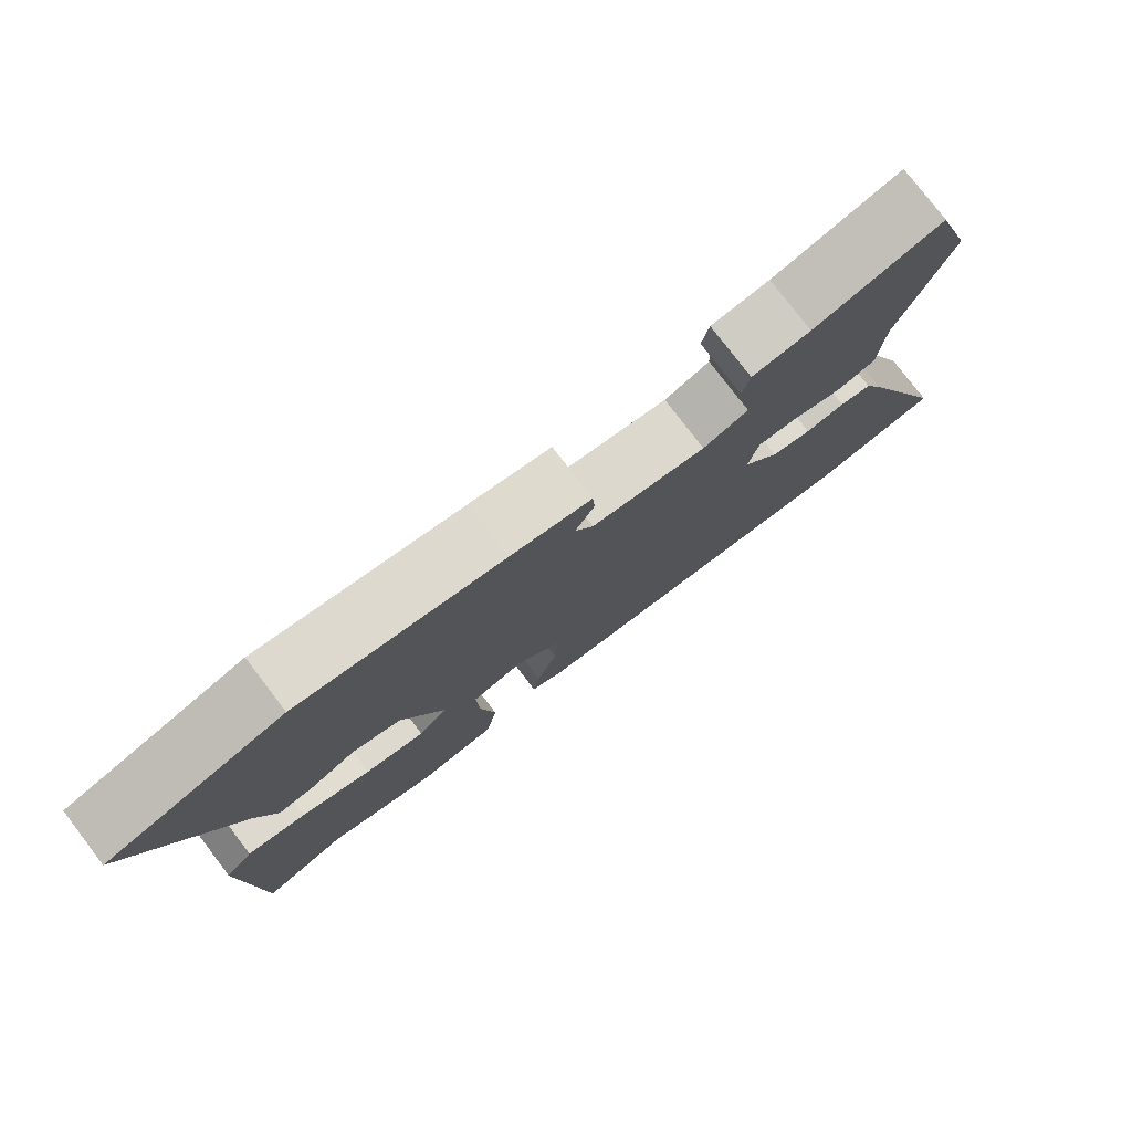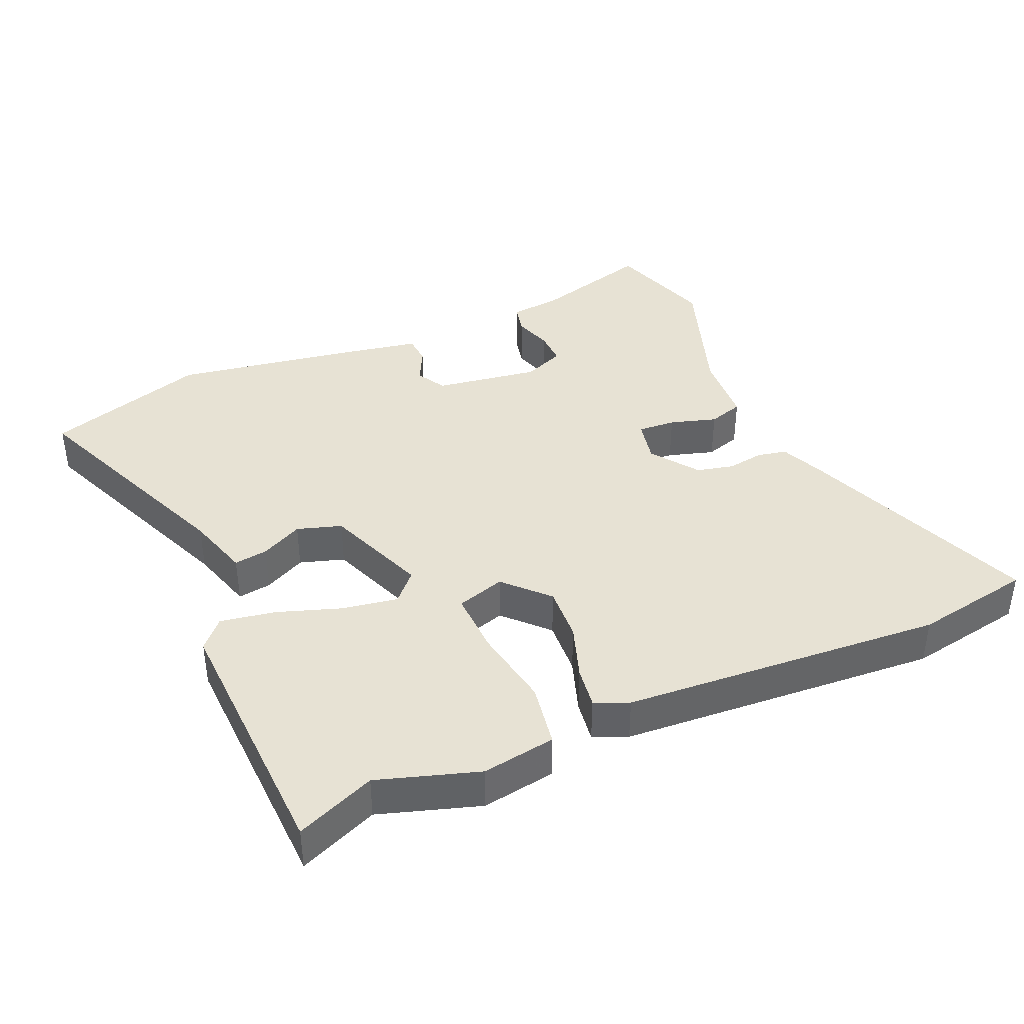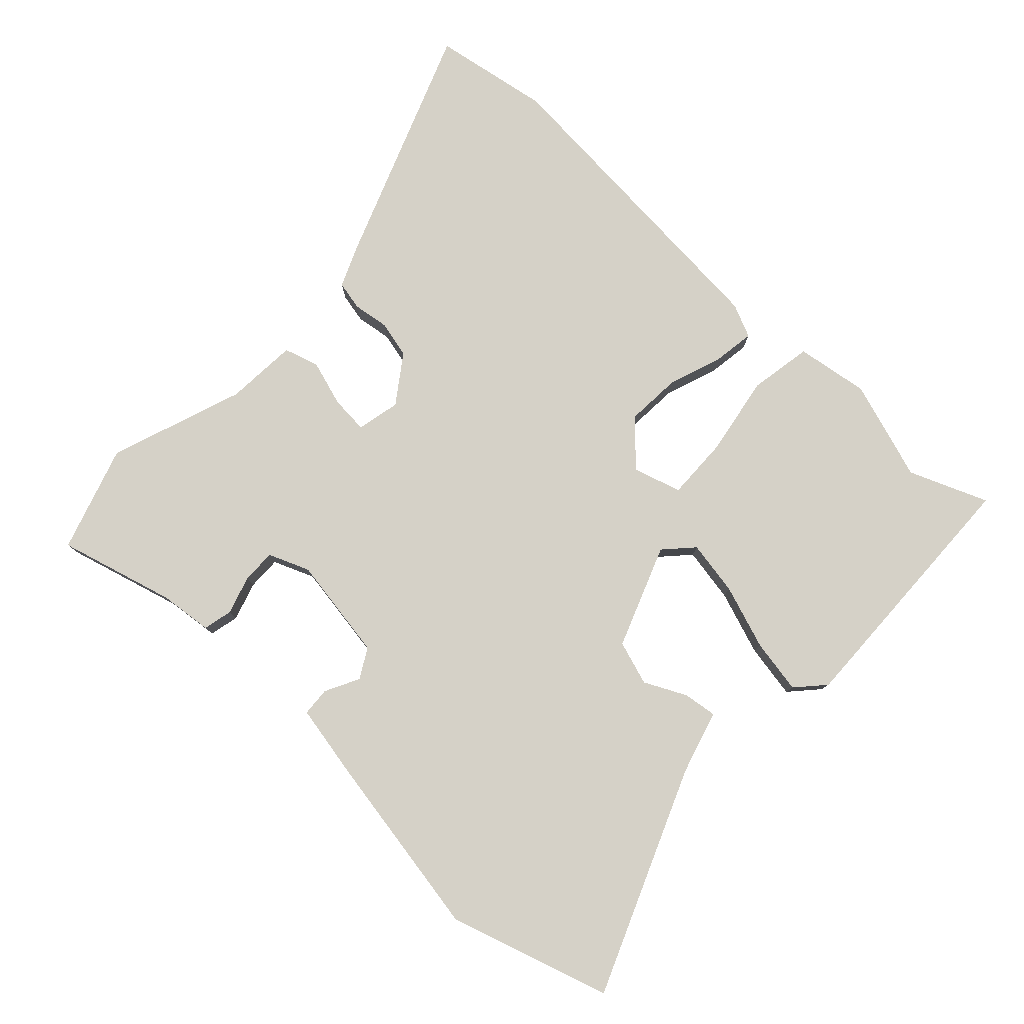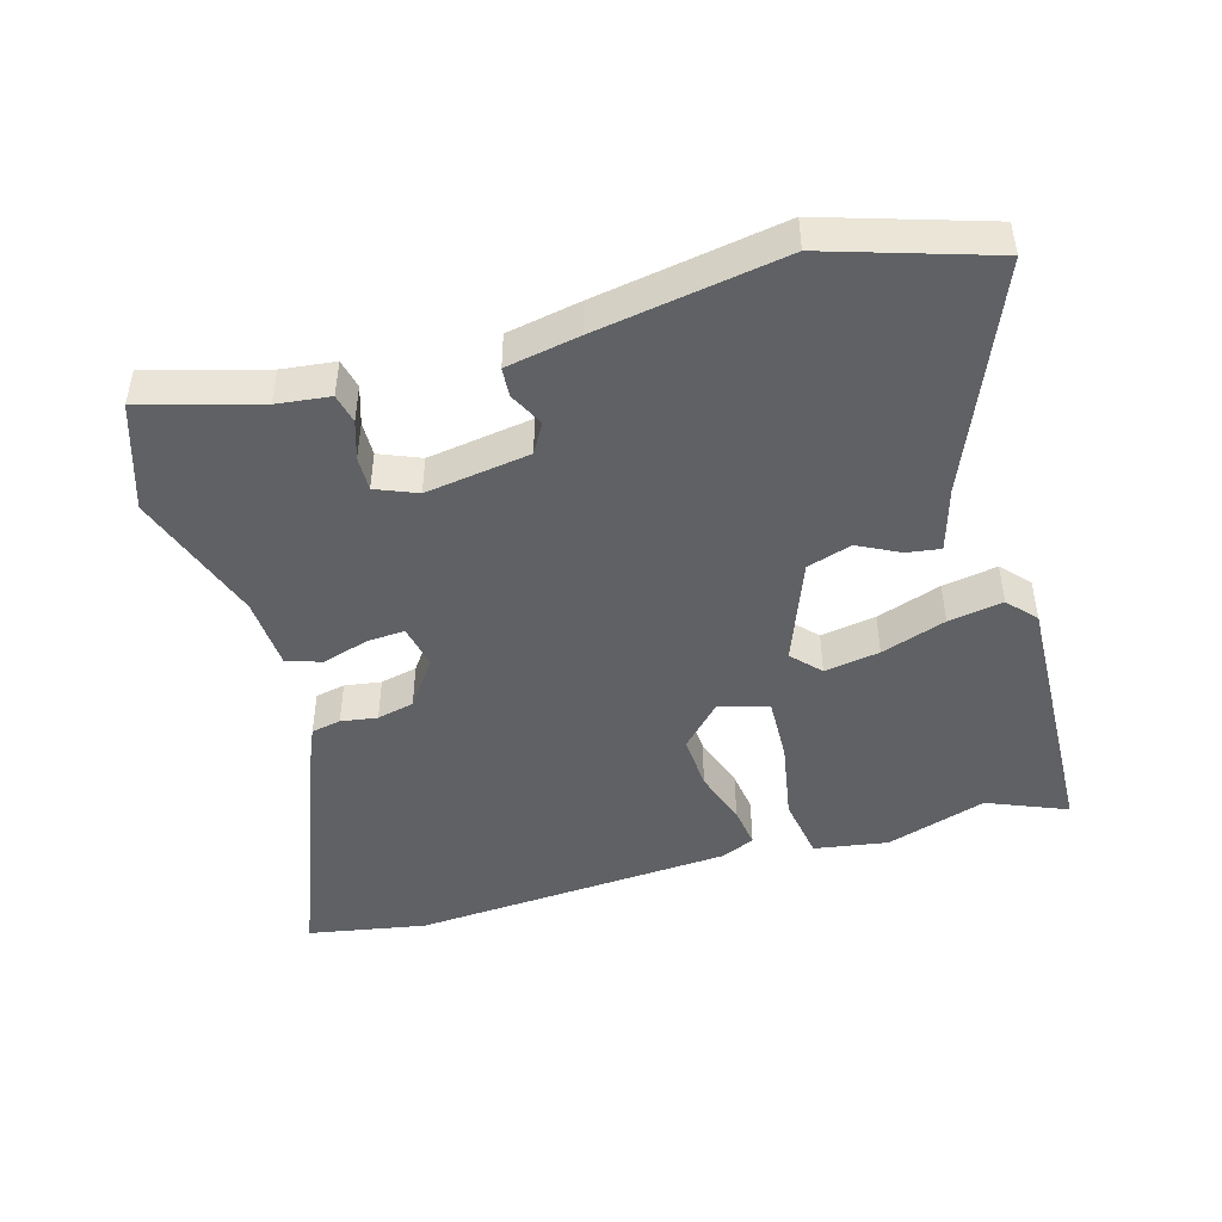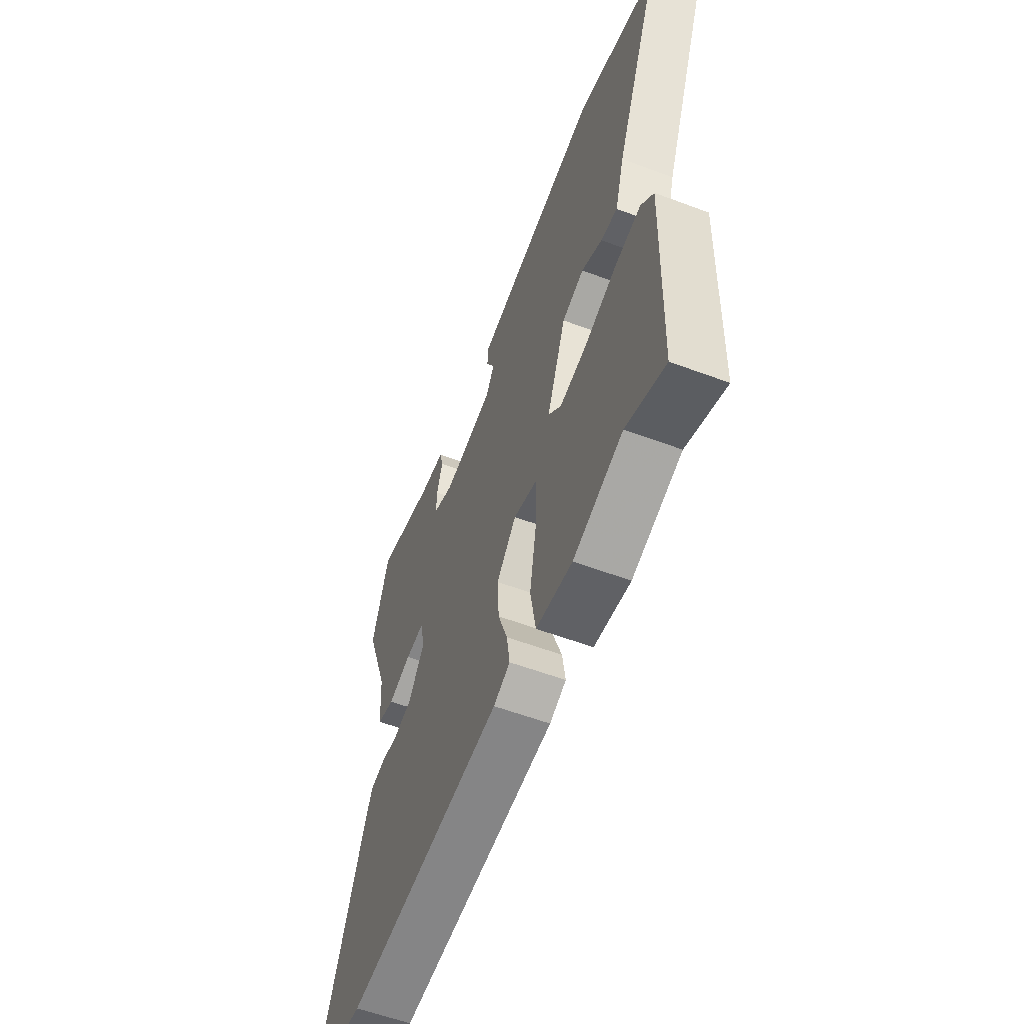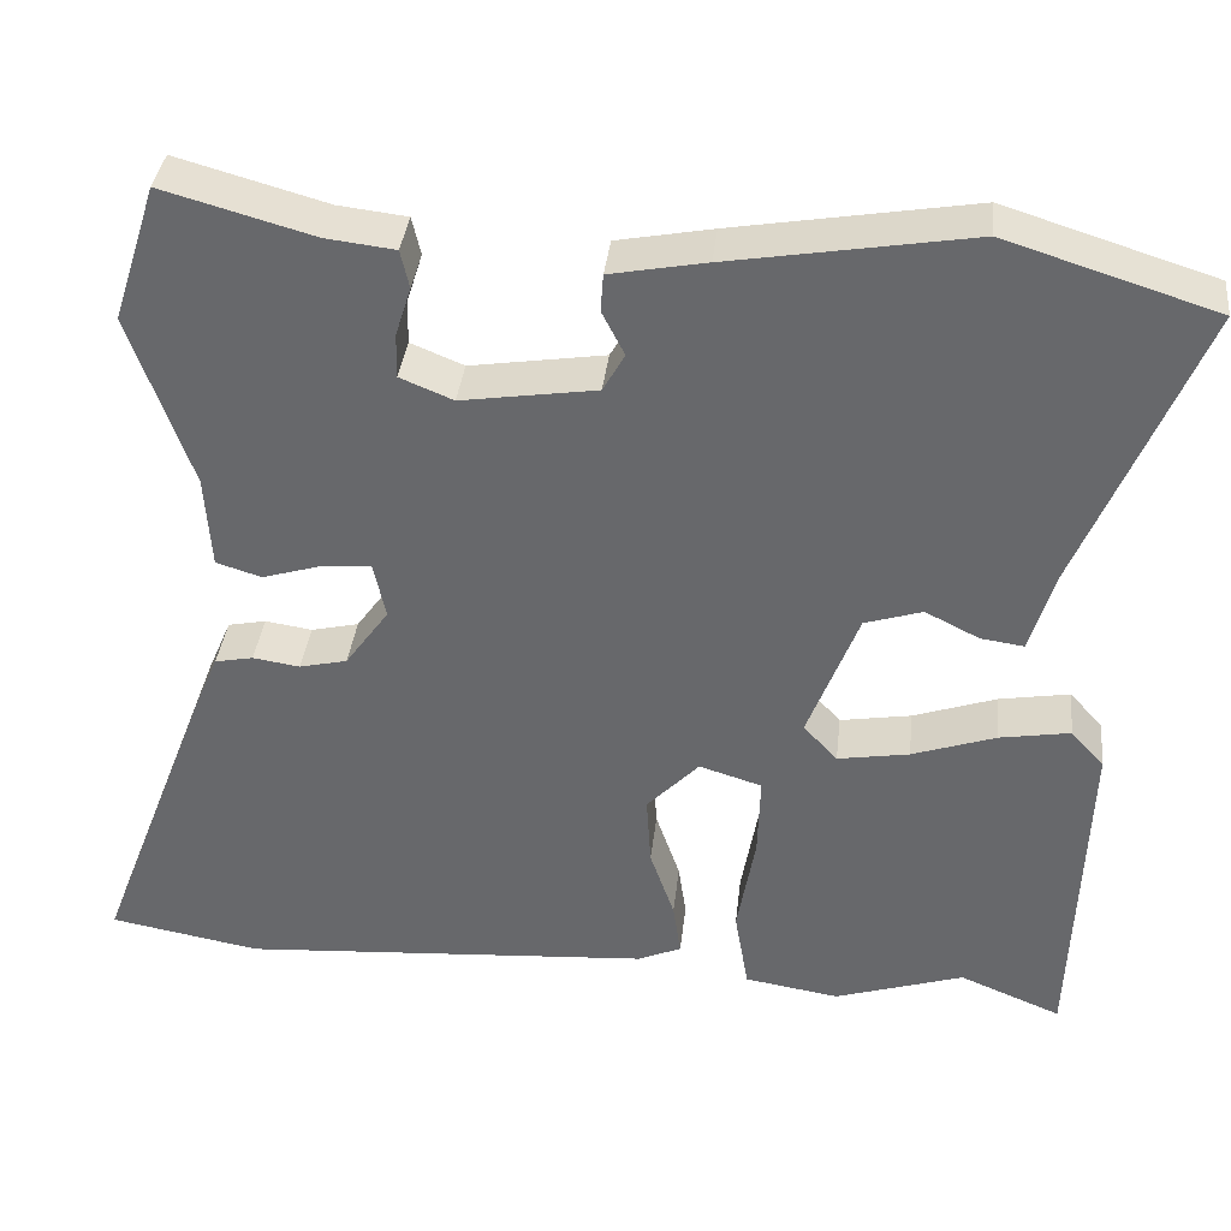
<metadata>
{"format":"obj","ext":"obj","renderer":"f3d","projection":"perspective","resolution":1024,"background":"white","views":[{"elev":78.3,"azim":142.6,"up":"+Z"},{"elev":39.9,"azim":156.2,"up":"+Y"},{"elev":79.2,"azim":43.5,"up":"+Y"},{"elev":-46.6,"azim":15.8,"up":"+Y"},{"elev":-57.9,"azim":68.8,"up":"+Z"},{"elev":36.8,"azim":6.4,"up":"+Z"}]}
</metadata>
<code>
v -0.536 0.07 0.389
v -0.485 0.07 0.547
v -0.312 0.07 0.499
v -0.233 0.07 0.49
v -0.223 0.07 0.446
v -0.241 0.07 0.389
v -0.242 0.07 0.338
v -0.181 0.07 0.313
v -0.026 0.07 0.337
v -0.001 0.07 0.381
v -0.027 0.07 0.432
v -0.024 0.07 0.475
v 0.086 0.07 0.496
v 0.363 0.07 0.543
v 0.603 0.07 0.468
v 0.466 0.07 0.135
v 0.438 0.07 0.04
v 0.388 0.07 0.047
v 0.326 0.07 0.078
v 0.26 0.07 0.057
v 0.202 0.07 -0.095
v 0.241 0.07 -0.137
v 0.323 0.07 -0.123
v 0.419 0.07 -0.09
v 0.5 0.07 -0.076
v 0.538 0.07 -0.118
v 0.524 0.07 -0.51
v 0.407 0.07 -0.462
v 0.258 0.07 -0.51
v 0.149 0.07 -0.493
v 0.133 0.07 -0.399
v 0.154 0.07 -0.28
v 0.157 0.07 -0.185
v 0.085 0.07 -0.163
v 0.025 0.07 -0.226
v 0.03 0.07 -0.308
v 0.058 0.07 -0.389
v 0.067 0.07 -0.451
v 0.017 0.07 -0.473
v -0.459 0.07 -0.507
v -0.634 0.07 -0.476
v -0.498 0.07 -0.122
v -0.471 0.07 -0.059
v -0.427 0.07 -0.05
v -0.373 0.07 -0.058
v -0.318 0.07 -0.045
v -0.268 0.07 0.025
v -0.282 0.07 0.09
v -0.338 0.07 0.086
v -0.407 0.07 0.065
v -0.459 0.07 0.081
v -0.466 0.07 0.189
v -0.536 0 0.389
v -0.485 0 0.547
v -0.312 0 0.499
v -0.233 0 0.49
v -0.223 0 0.446
v -0.241 0 0.389
v -0.242 0 0.338
v -0.181 0 0.313
v -0.026 0 0.337
v -0.001 0 0.381
v -0.027 0 0.432
v -0.024 0 0.475
v 0.086 0 0.496
v 0.363 0 0.543
v 0.603 0 0.468
v 0.466 0 0.135
v 0.438 0 0.04
v 0.388 0 0.047
v 0.326 0 0.078
v 0.26 0 0.057
v 0.202 0 -0.095
v 0.241 0 -0.137
v 0.323 0 -0.123
v 0.419 0 -0.09
v 0.5 0 -0.076
v 0.538 0 -0.118
v 0.524 0 -0.51
v 0.407 0 -0.462
v 0.258 0 -0.51
v 0.149 0 -0.493
v 0.133 0 -0.399
v 0.154 0 -0.28
v 0.157 0 -0.185
v 0.085 0 -0.163
v 0.025 0 -0.226
v 0.03 0 -0.308
v 0.058 0 -0.389
v 0.067 0 -0.451
v 0.017 0 -0.473
v -0.459 0 -0.507
v -0.634 0 -0.476
v -0.498 0 -0.122
v -0.471 0 -0.059
v -0.427 0 -0.05
v -0.373 0 -0.058
v -0.318 0 -0.045
v -0.268 0 0.025
v -0.282 0 0.09
v -0.338 0 0.086
v -0.407 0 0.065
v -0.459 0 0.081
v -0.466 0 0.189
f 49 50 51 52
f 48 49 52 1
f 42 43 44 45
f 42 45 46
f 41 42 46
f 40 41 46
f 39 40 46 47
f 36 37 38 39
f 35 36 39 47
f 29 30 31 32
f 28 29 32 33
f 27 28 33
f 26 27 33
f 23 24 25 26
f 22 23 26 33
f 21 22 33 34
f 16 17 18 19
f 16 19 20
f 15 16 20
f 14 15 20
f 10 11 12 13
f 9 10 13 14
f 3 4 5 6
f 3 6 7
f 48 1 2 3
f 48 3 7
f 34 35 47 48
f 34 48 7 8
f 21 34 8 9
f 9 14 20 21
f 104 103 102 101
f 53 104 101 100
f 97 96 95 94
f 98 97 94
f 98 94 93
f 98 93 92
f 99 98 92 91
f 91 90 89 88
f 99 91 88 87
f 84 83 82 81
f 85 84 81 80
f 85 80 79
f 85 79 78
f 78 77 76 75
f 85 78 75 74
f 86 85 74 73
f 71 70 69 68
f 72 71 68
f 72 68 67
f 72 67 66
f 65 64 63 62
f 66 65 62 61
f 58 57 56 55
f 59 58 55
f 55 54 53 100
f 59 55 100
f 100 99 87 86
f 60 59 100 86
f 61 60 86 73
f 73 72 66 61
f 1 53 54 2
f 2 54 55 3
f 3 55 56 4
f 4 56 57 5
f 5 57 58 6
f 6 58 59 7
f 7 59 60 8
f 8 60 61 9
f 9 61 62 10
f 10 62 63 11
f 11 63 64 12
f 12 64 65 13
f 13 65 66 14
f 14 66 67 15
f 15 67 68 16
f 16 68 69 17
f 17 69 70 18
f 18 70 71 19
f 19 71 72 20
f 20 72 73 21
f 21 73 74 22
f 22 74 75 23
f 23 75 76 24
f 24 76 77 25
f 25 77 78 26
f 26 78 79 27
f 27 79 80 28
f 28 80 81 29
f 29 81 82 30
f 30 82 83 31
f 31 83 84 32
f 32 84 85 33
f 33 85 86 34
f 34 86 87 35
f 35 87 88 36
f 36 88 89 37
f 37 89 90 38
f 38 90 91 39
f 39 91 92 40
f 40 92 93 41
f 41 93 94 42
f 42 94 95 43
f 43 95 96 44
f 44 96 97 45
f 45 97 98 46
f 46 98 99 47
f 47 99 100 48
f 48 100 101 49
f 49 101 102 50
f 50 102 103 51
f 51 103 104 52
f 52 104 53 1

</code>
